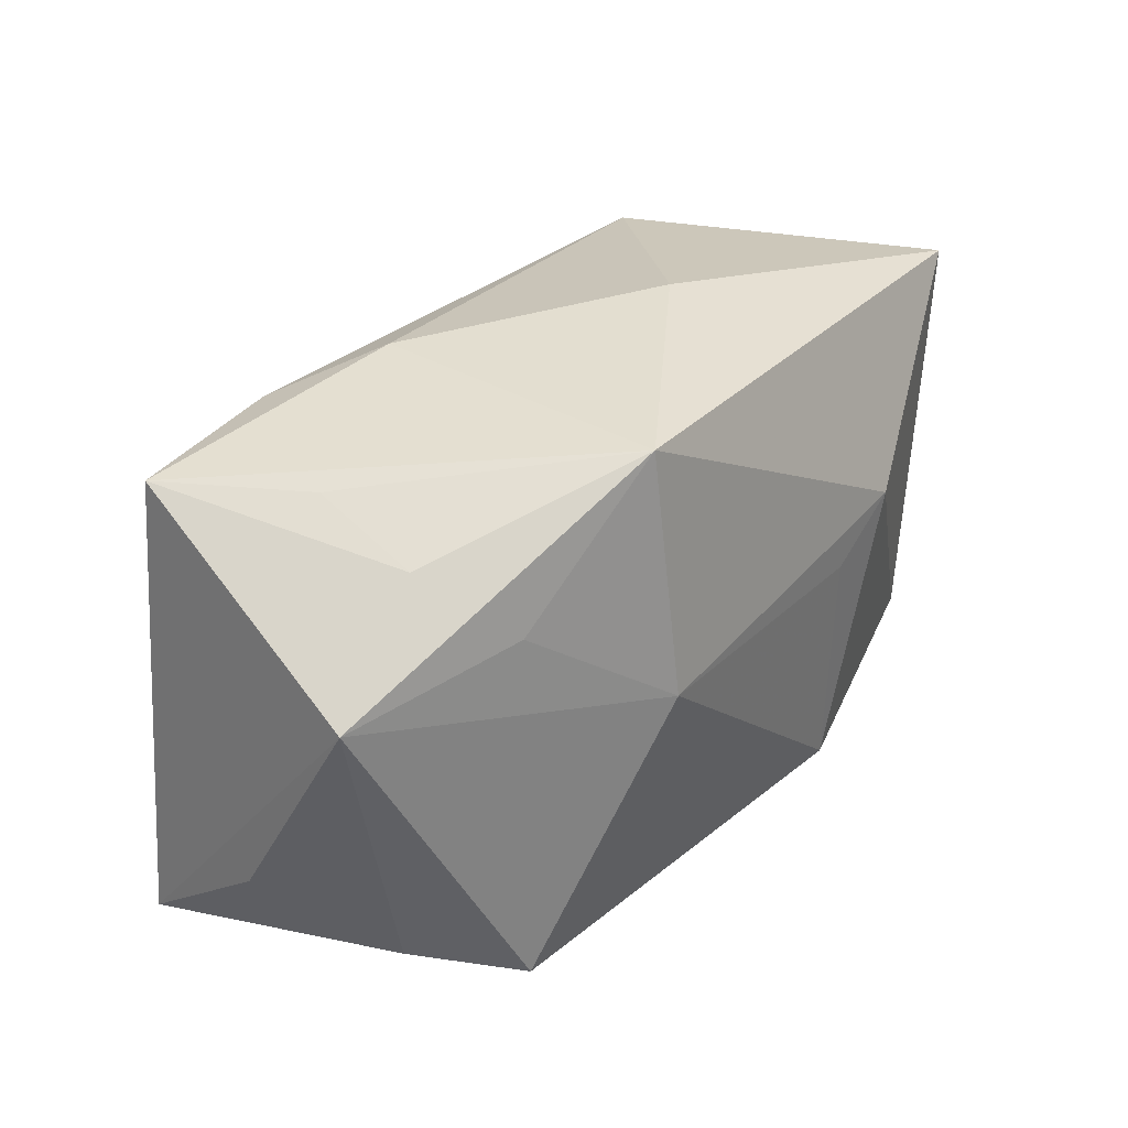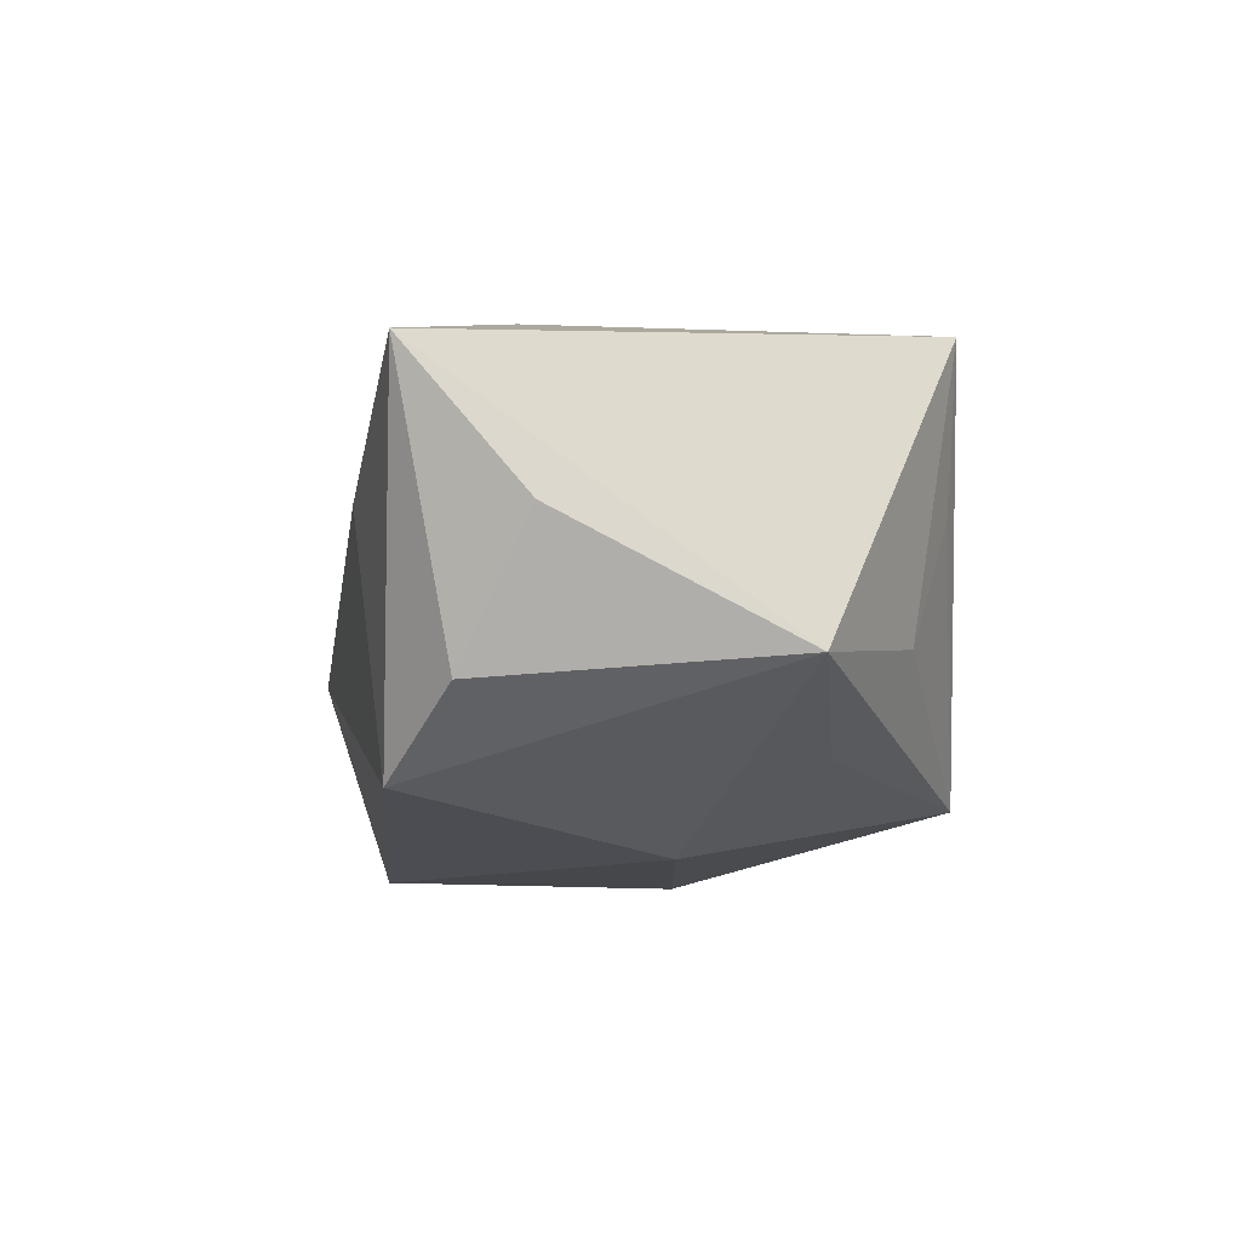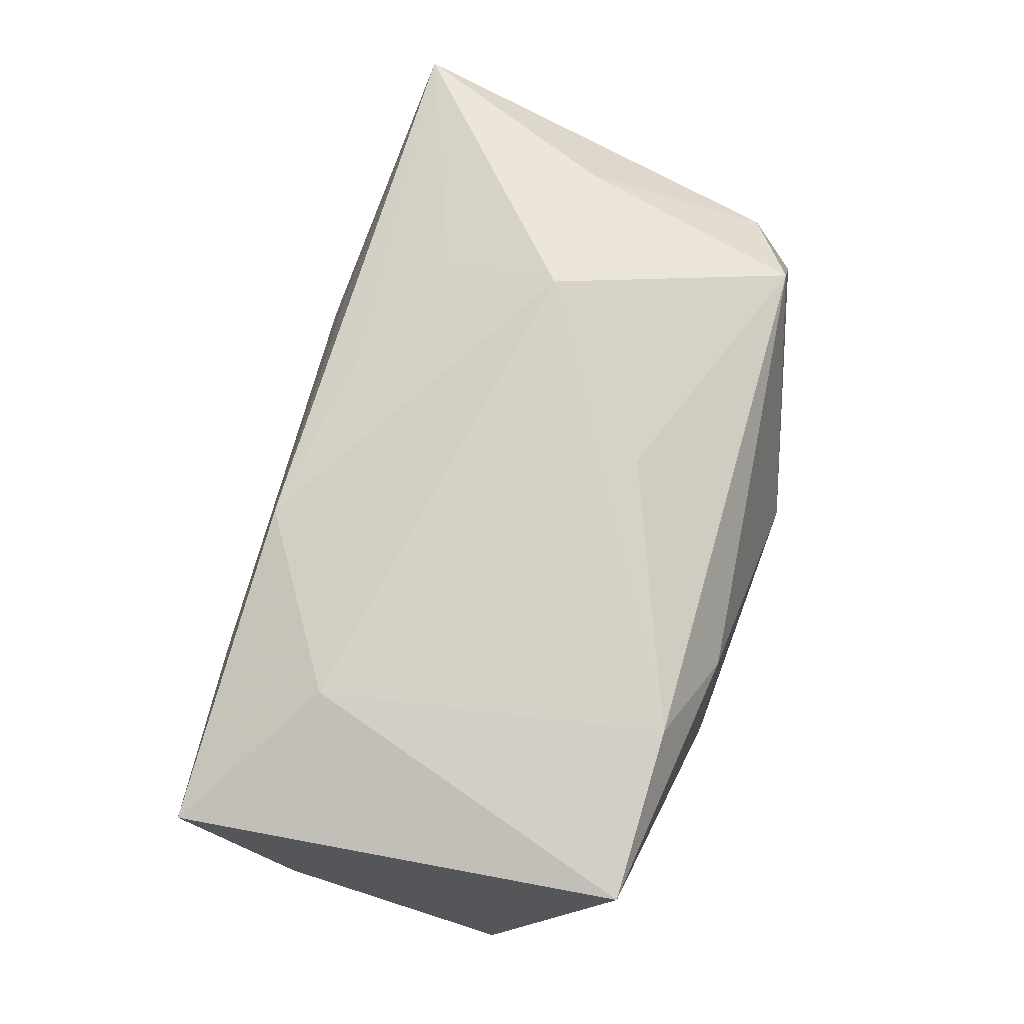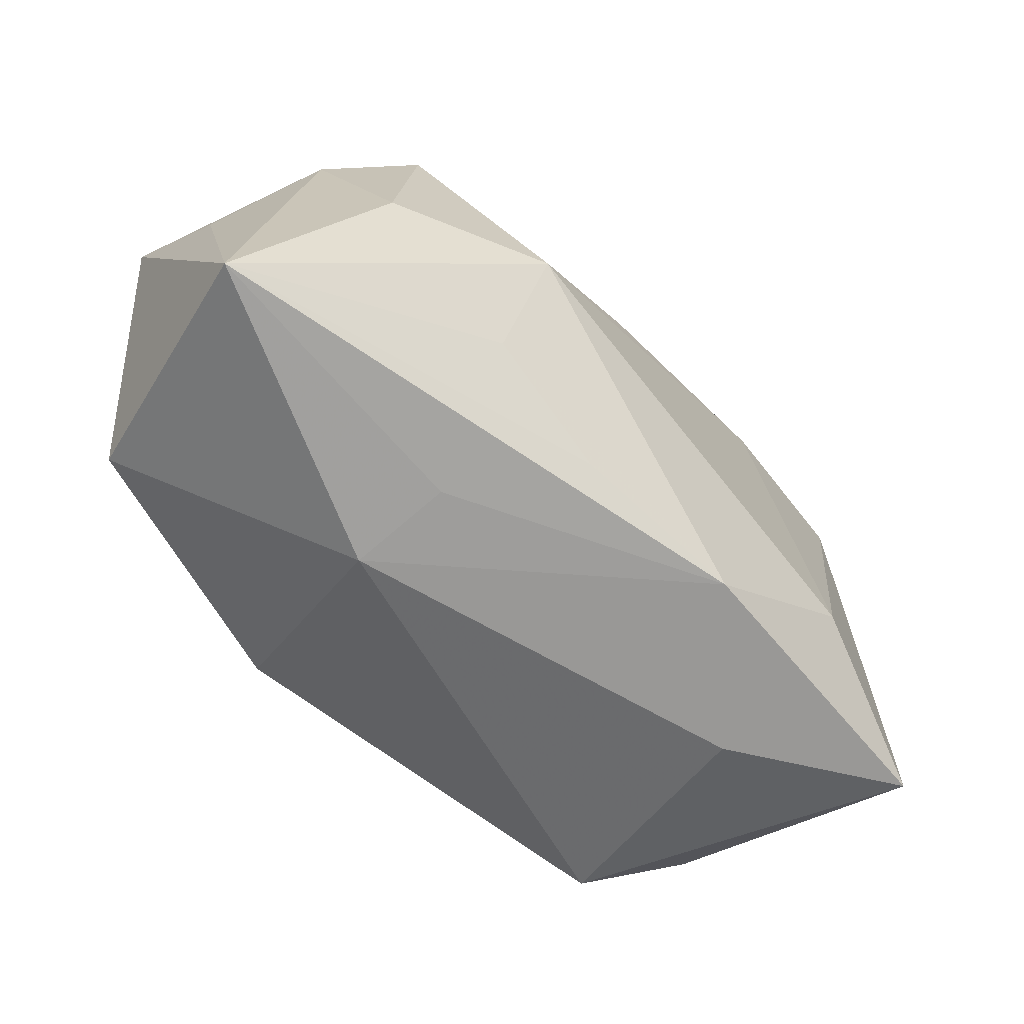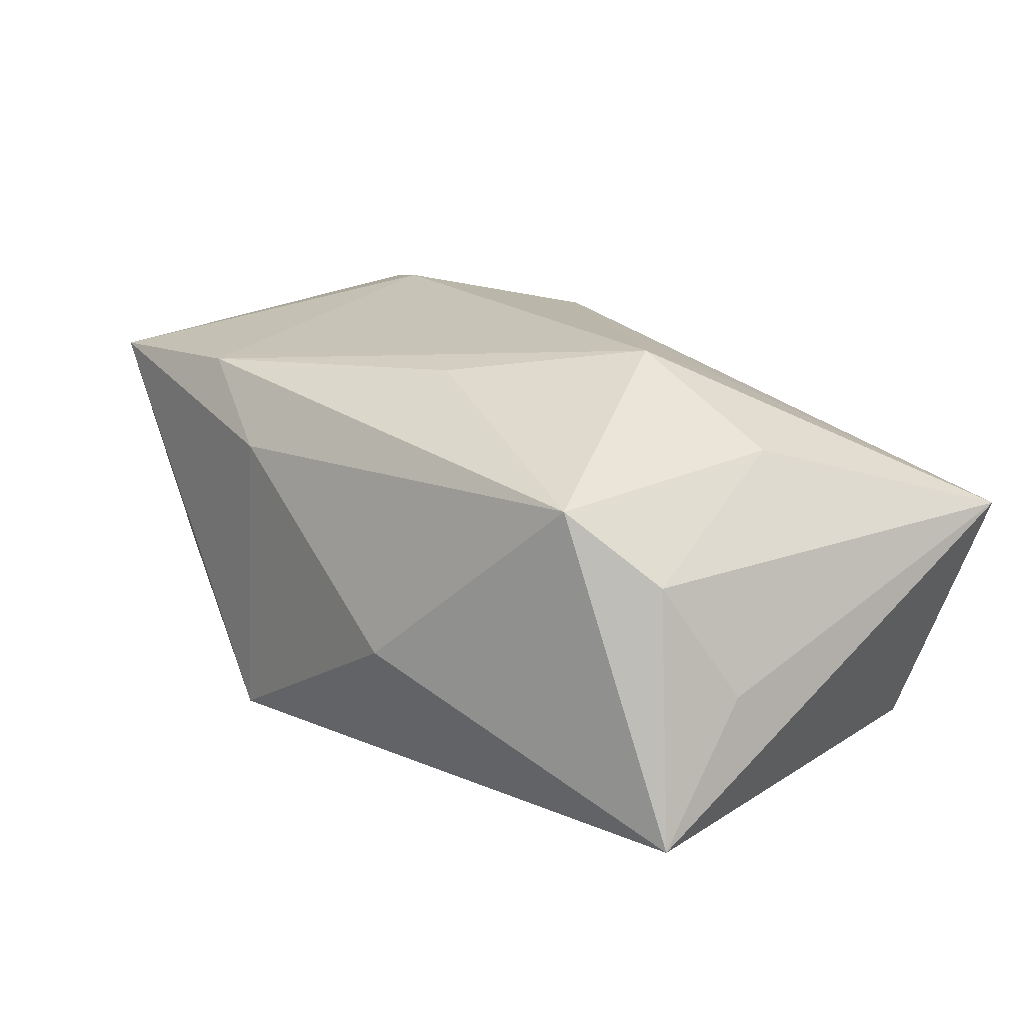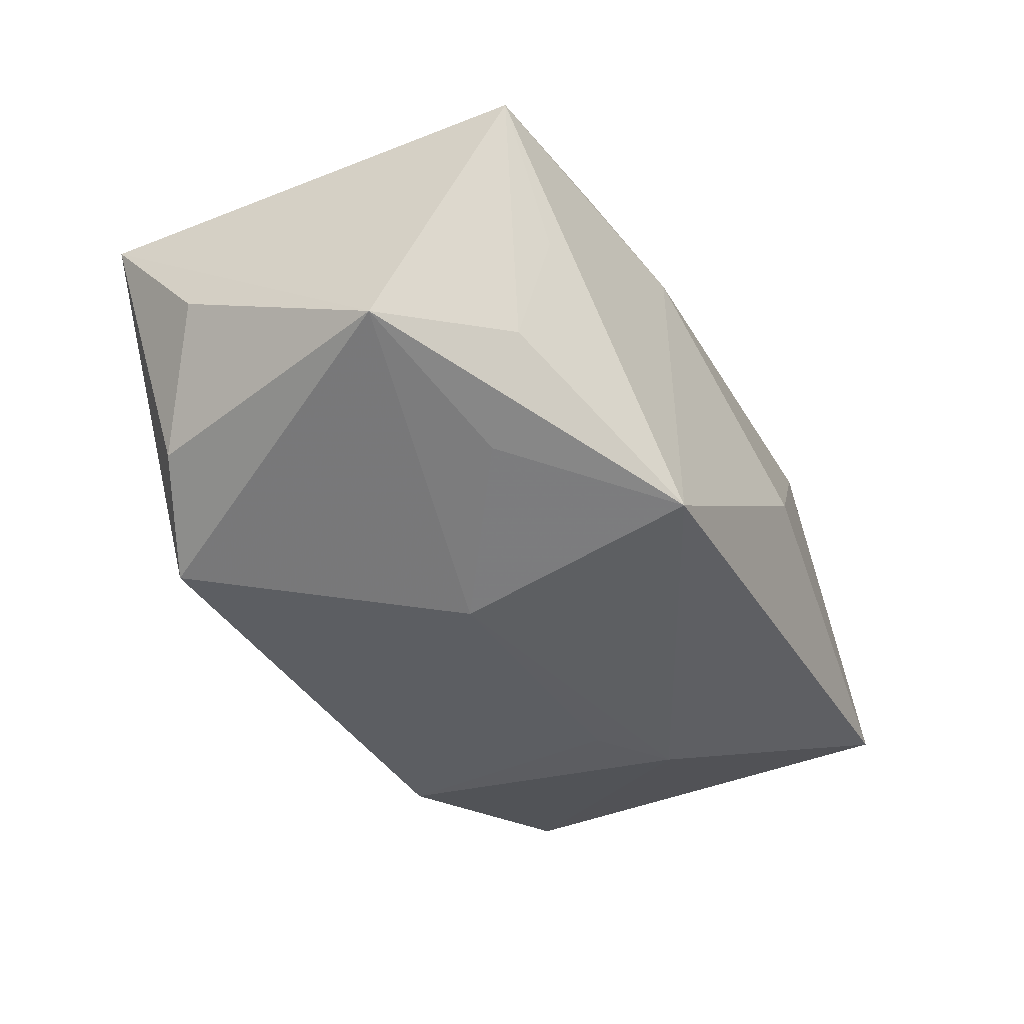
<metadata>
{"format":"obj","ext":"obj","renderer":"f3d","projection":"perspective","resolution":1024,"background":"white","views":[{"elev":37.1,"azim":127.3,"up":"+Y"},{"elev":-10.6,"azim":87.4,"up":"+Z"},{"elev":73.6,"azim":109.8,"up":"+Z"},{"elev":-62.9,"azim":-45.5,"up":"+Y"},{"elev":23.1,"azim":-131.0,"up":"+Z"},{"elev":-37.5,"azim":123.7,"up":"+Z"}]}
</metadata>
<code>
v 0.04265 -0.007996 0.00148
v -0.03994 0.008679 -0.001232
v -0.017 -0.01342 0.01703
v 0.04258 -0.01825 0.01359
v 0.01248 -0.02011 0.01678
v -0.01652 -0.002101 0.02248
v 0.02566 0.01437 -0.01425
v -0.04126 0.01841 -0.01245
v -0.01244 0.001442 -0.02066
v -0.02001 0.005394 -0.02049
v 0.02916 0.02289 0.003245
v 0.02995 0.02001 -0.006612
v -0.03553 -0.01946 -0.01432
v 0.04118 0.0122 -0.008783
v -0.03531 0.01386 0.009266
v -0.004484 -0.01839 0.01589
v 0.01192 0.02576 -0.01667
v 0.02491 -0.02169 0.005146
v 0.0111 0.02461 0.01152
v -0.01387 -0.02402 0.006368
v 0.01324 0.003526 -0.02066
v -0.01497 -0.0263 -0.002759
v 0.02865 -0.01882 -0.01689
v -0.02789 0.01859 0.01536
v 0.03609 0.02267 0.01551
v -0.009829 0.02576 -0.002765
v -0.03117 -0.002845 0.01652
v -0.04148 -0.0242 0.008732
v 0.03717 -0.01371 -0.01024
v -0.002921 0.01108 0.01996
v 0.02784 -0.009354 0.01864
v 0.02036 0.02177 0.01754
v -0.0117 -0.02024 -0.02066
f 1 4 29
f 4 23 29
f 22 23 18
f 18 23 4
f 22 18 5
f 5 18 4
f 5 16 28
f 33 23 22
f 21 23 33
f 8 28 2
f 6 30 24
f 6 28 3
f 28 16 3
f 3 5 6
f 16 5 3
f 20 28 22
f 22 5 20
f 20 5 28
f 6 5 31
f 31 5 4
f 14 23 21
f 14 29 23
f 1 29 14
f 14 4 1
f 22 28 13
f 13 33 22
f 13 28 8
f 10 17 21
f 8 17 10
f 10 13 8
f 33 13 10
f 26 17 8
f 8 24 26
f 8 2 15
f 15 24 8
f 15 2 28
f 27 28 6
f 6 24 27
f 27 15 28
f 24 15 27
f 21 17 7
f 7 14 21
f 17 14 7
f 21 33 9
f 9 10 21
f 33 10 9
f 4 14 25
f 25 31 4
f 12 14 17
f 12 25 14
f 6 31 32
f 31 25 32
f 32 30 6
f 32 24 30
f 17 25 11
f 11 12 17
f 25 12 11
f 19 32 25
f 17 26 19
f 19 25 17
f 19 26 24
f 24 32 19

</code>
